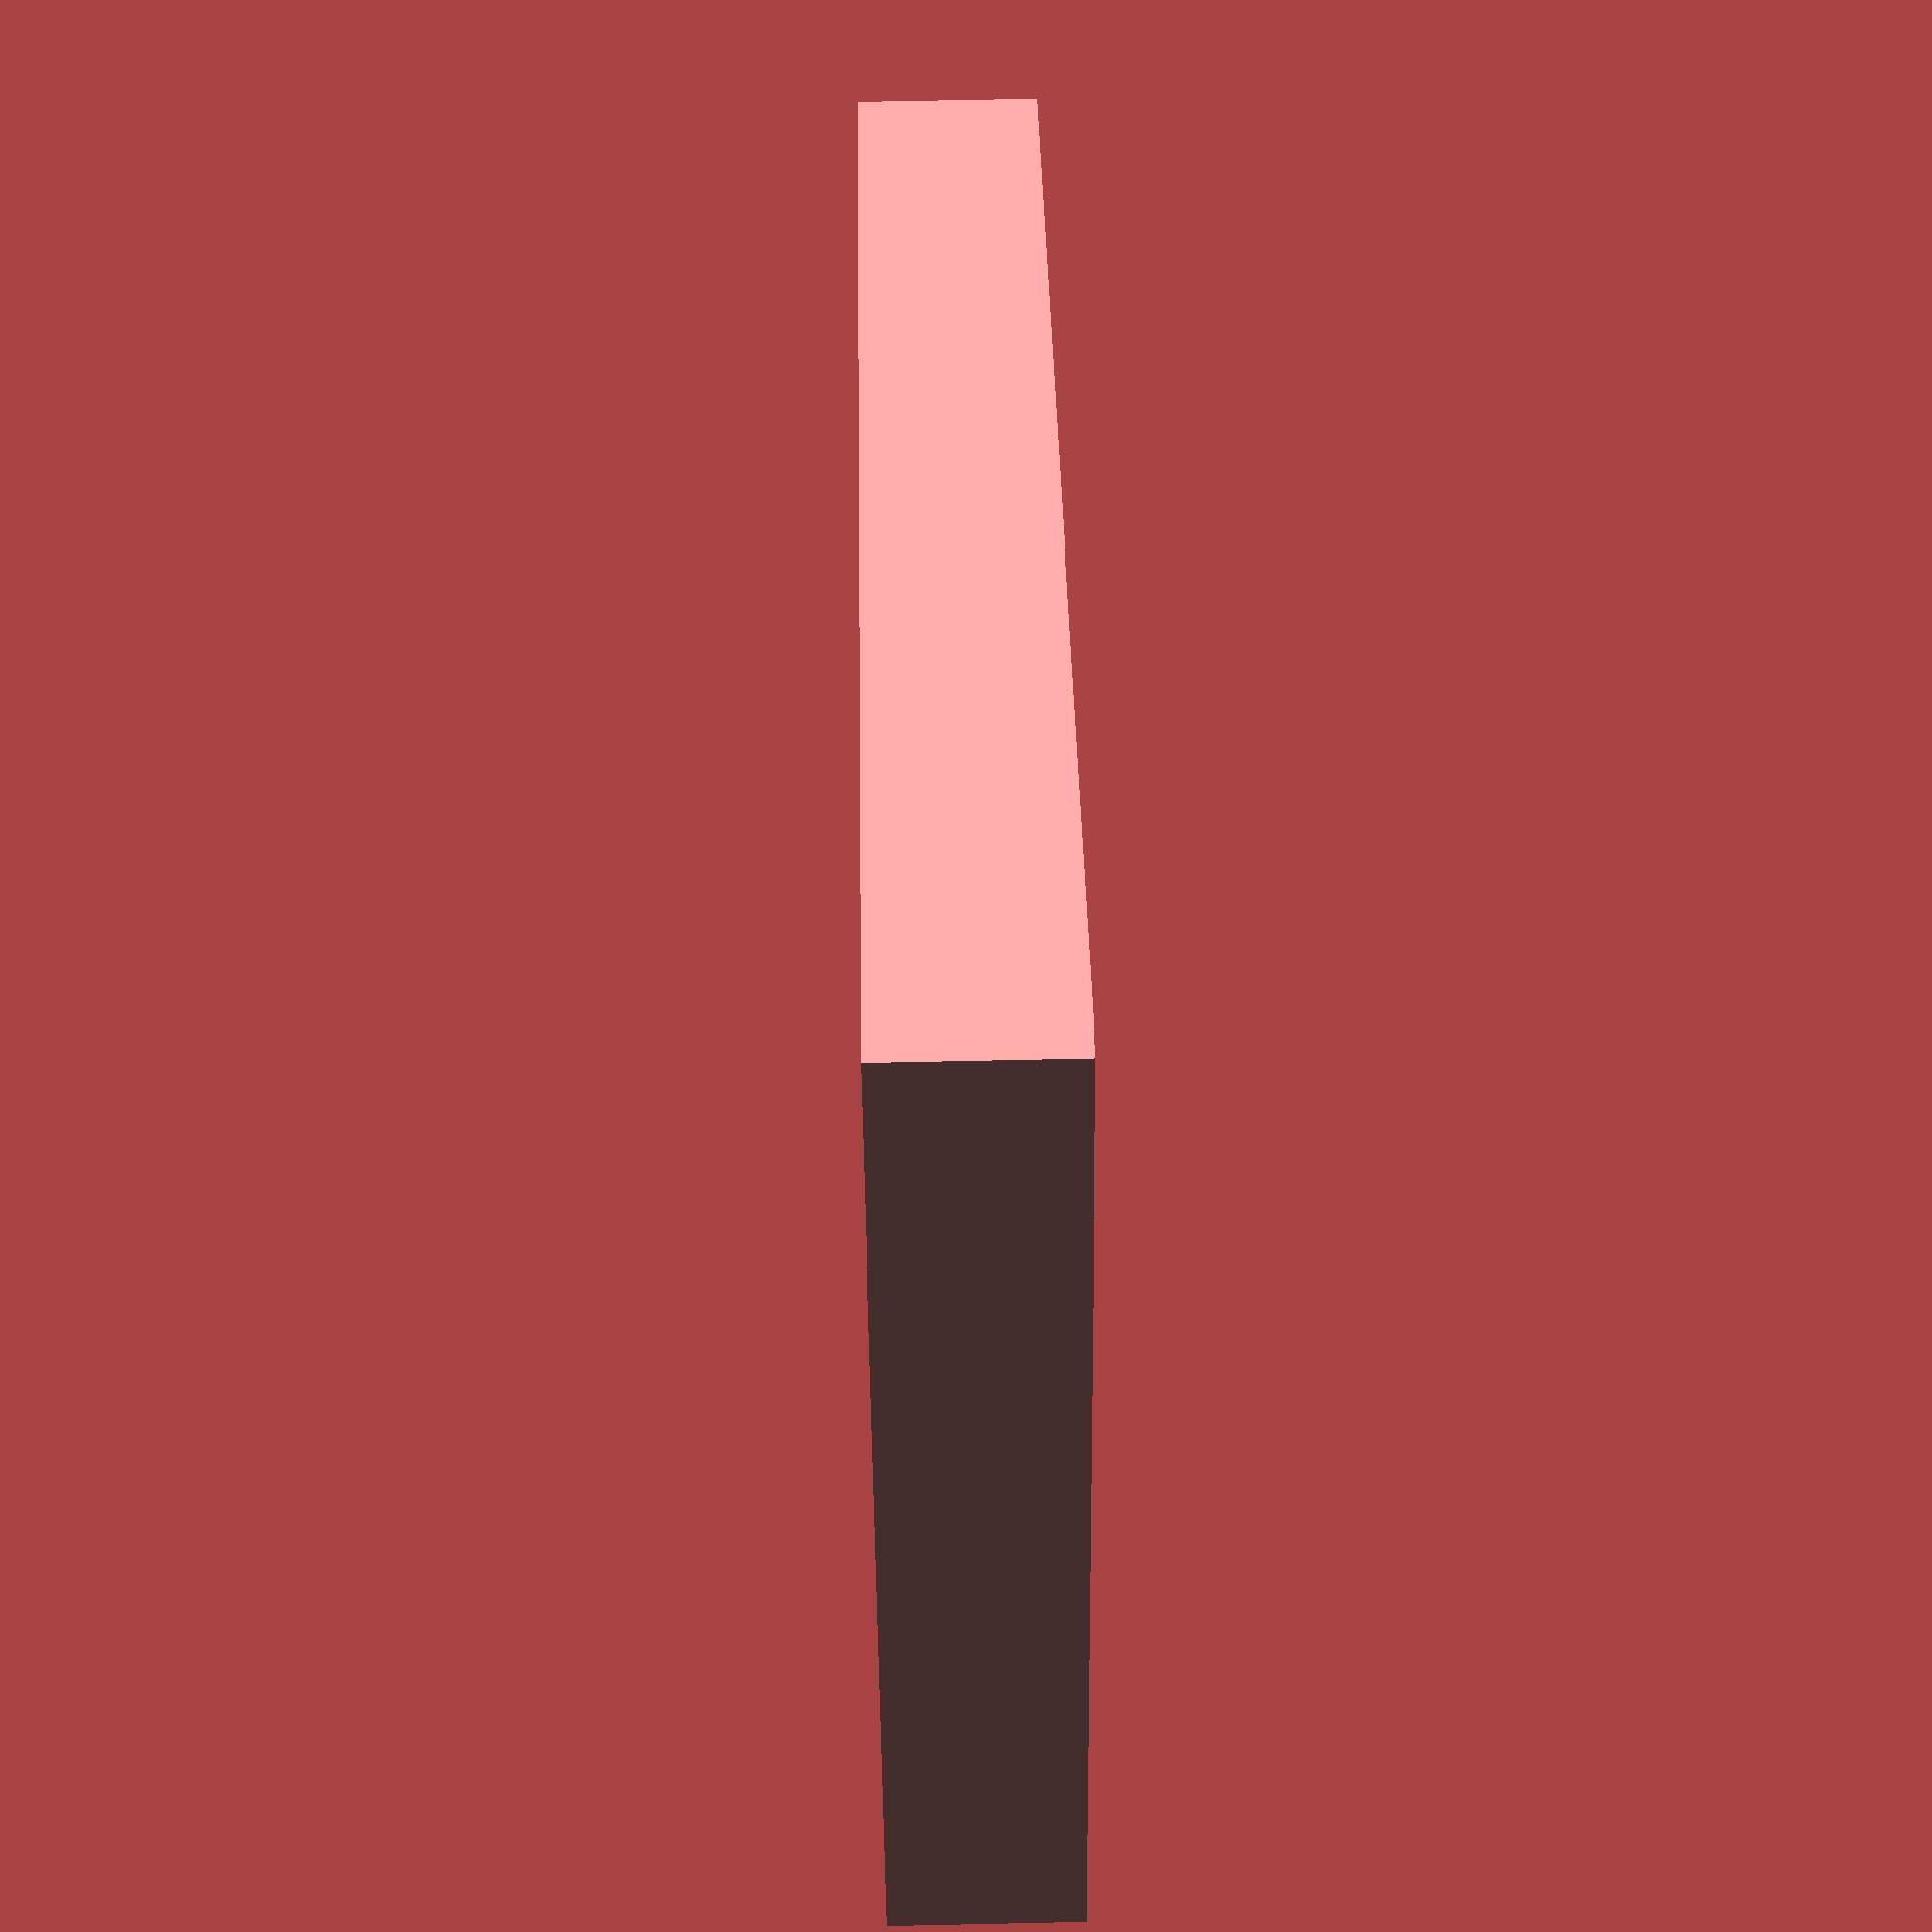
<openscad>
/**
 * YPlateSide.scad
 * 
 * Created by Diego Viejo
 * 04/May/2016
 * 
 */

//SC10UU dimmensions
SCWidth = 40;
SCHoleX = 21;
SCLength = 35 + 2;
SCHoleY = 28;
SCHoleDiam = 5 + 0.5;


Width = SCWidth;
Length = SCLength+20;
Height = 7;


mainBlock();

module mainBlock()
difference()
{
    cube([Width, Length, Height]);
    
    for(i = [-1, 1]) for(j = [-1, 1])
        translate([(SCWidth+i*SCHoleX)/2, (SCLength+j*SCHoleY)/2, -1]) cylinder(d=SCHoleDiam, h=Height+2);
    
    translate([Width/2, Length-5, -1]) cylinder(d=3.3, h=Height+2, $fn=15);
    translate([Width/2, Length-5, Height-2]) cylinder(d=6, h=Height+2, $fn=6);
    
}
</openscad>
<views>
elev=115.6 azim=65.3 roll=91.2 proj=p view=wireframe
</views>
